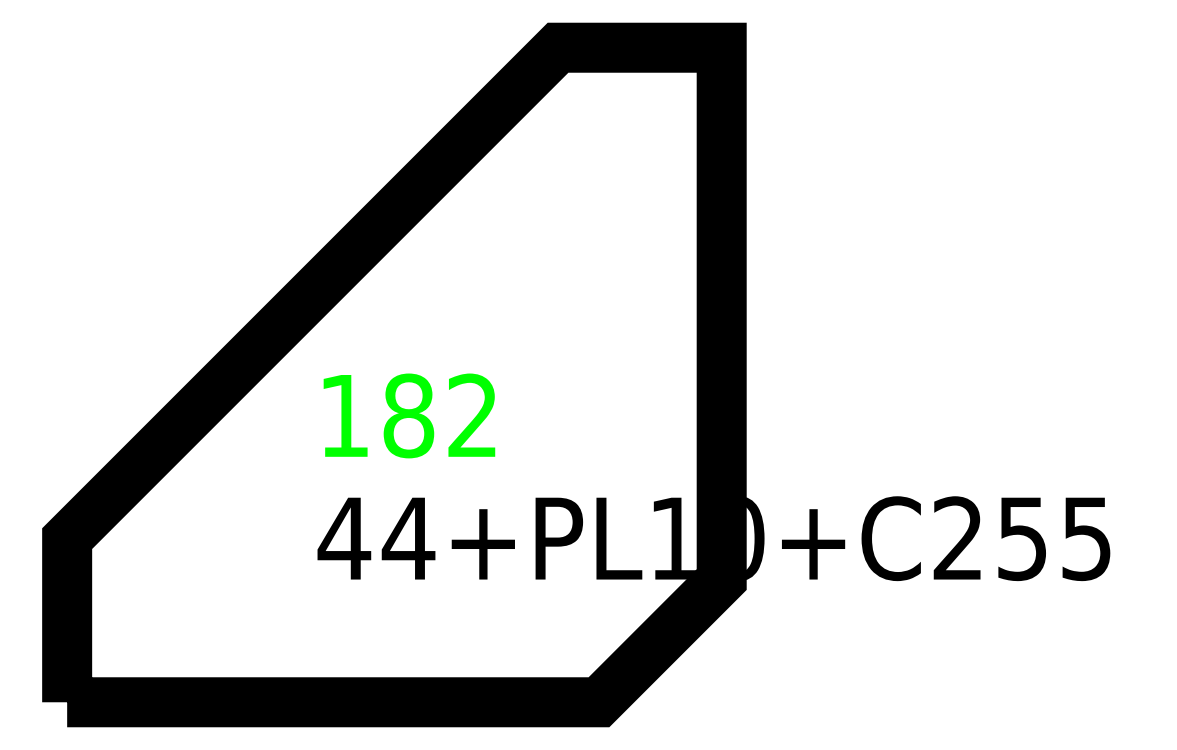
<metadata>
{"format":"dxf","ext":"dxf","renderer":"ezdxf+matplotlib","layout":"modelspace","background":"white","min_lineweight":24,"dpi":150}
</metadata>
<code>
0
SECTION
2
ENTITIES
0
TEXT
8
SCRIBE
10
30
20
30
30
0
40
10
1
182
0
TEXT
8
TEXT
10
30
20
15
30
0
40
10
1
44+PL10+C255
0
POLYLINE
8
CUT
66
1
10
0
20
0
30
0
70
1
0
VERTEX
8
CUT
10
0
20
0
30
0
42
0
0
VERTEX
8
CUT
10
0
20
20
30
0
42
0
0
VERTEX
8
CUT
10
60
20
80
30
0
42
0
0
VERTEX
8
CUT
10
80
20
80
30
0
42
0
0
VERTEX
8
CUT
10
80
20
15
30
0
42
0
0
VERTEX
8
CUT
10
65
20
0
30
0
42
0
0
SEQEND
0
ENDSEC
0
EOF

</code>
